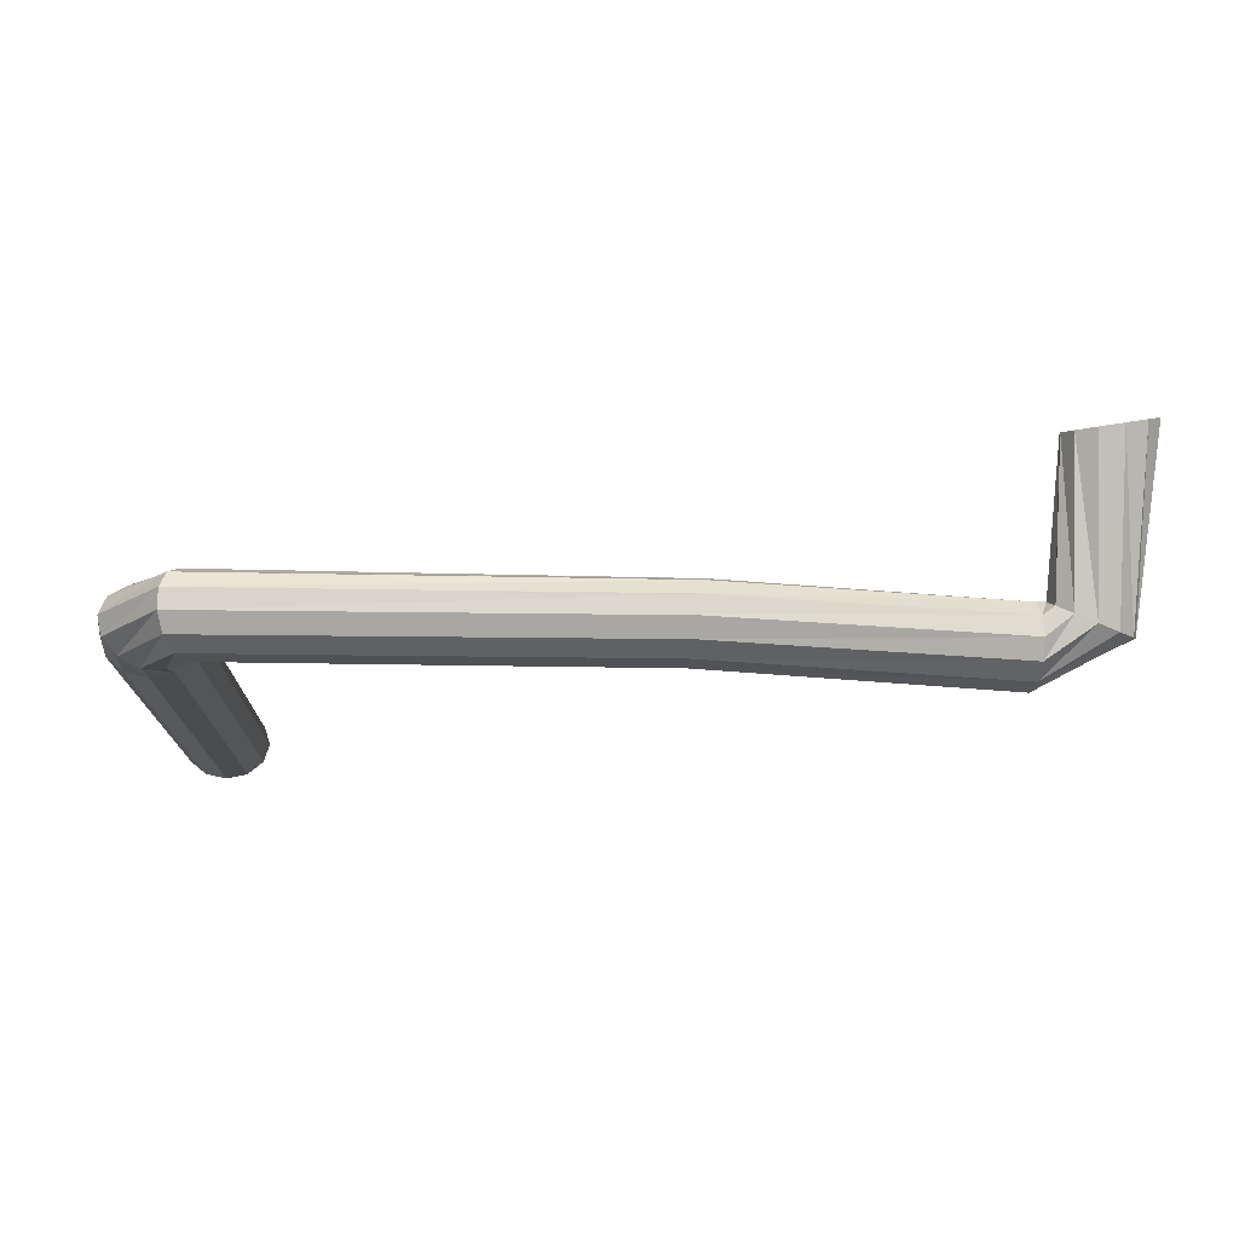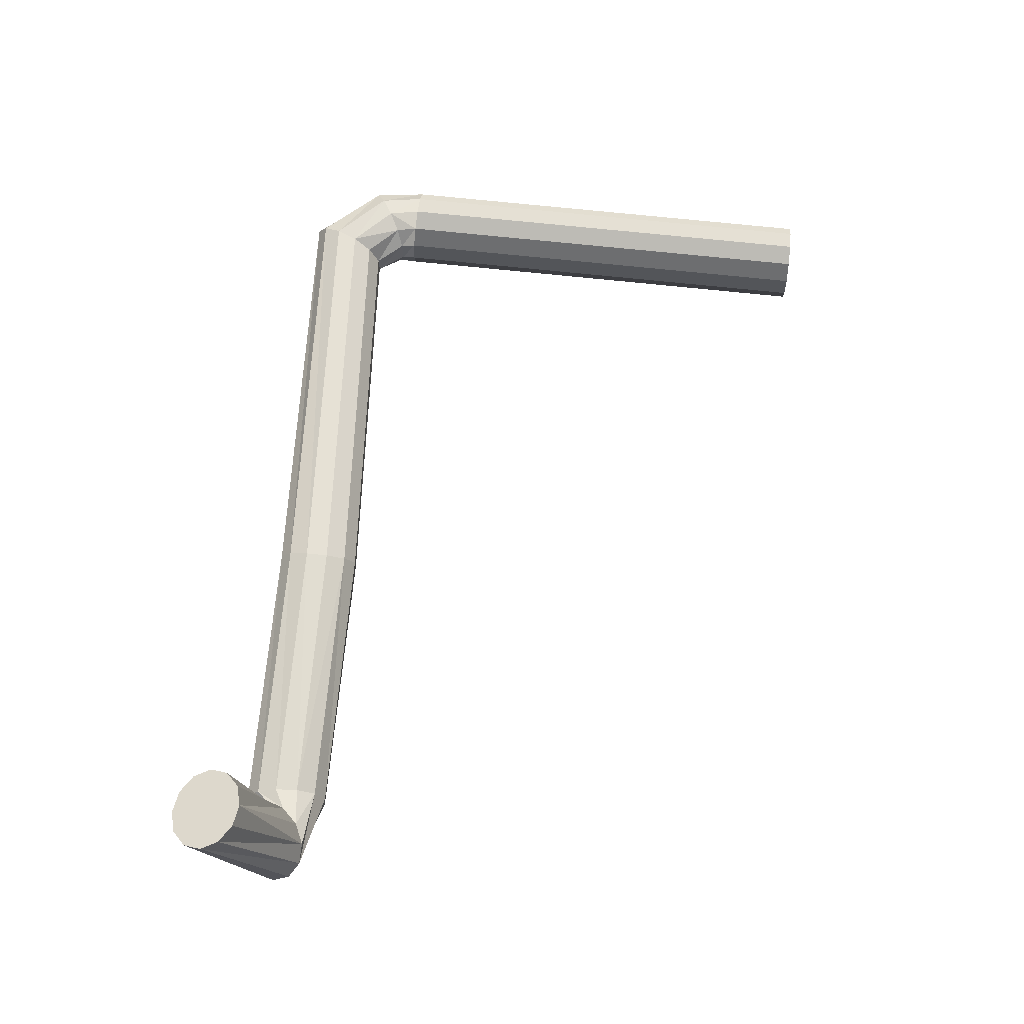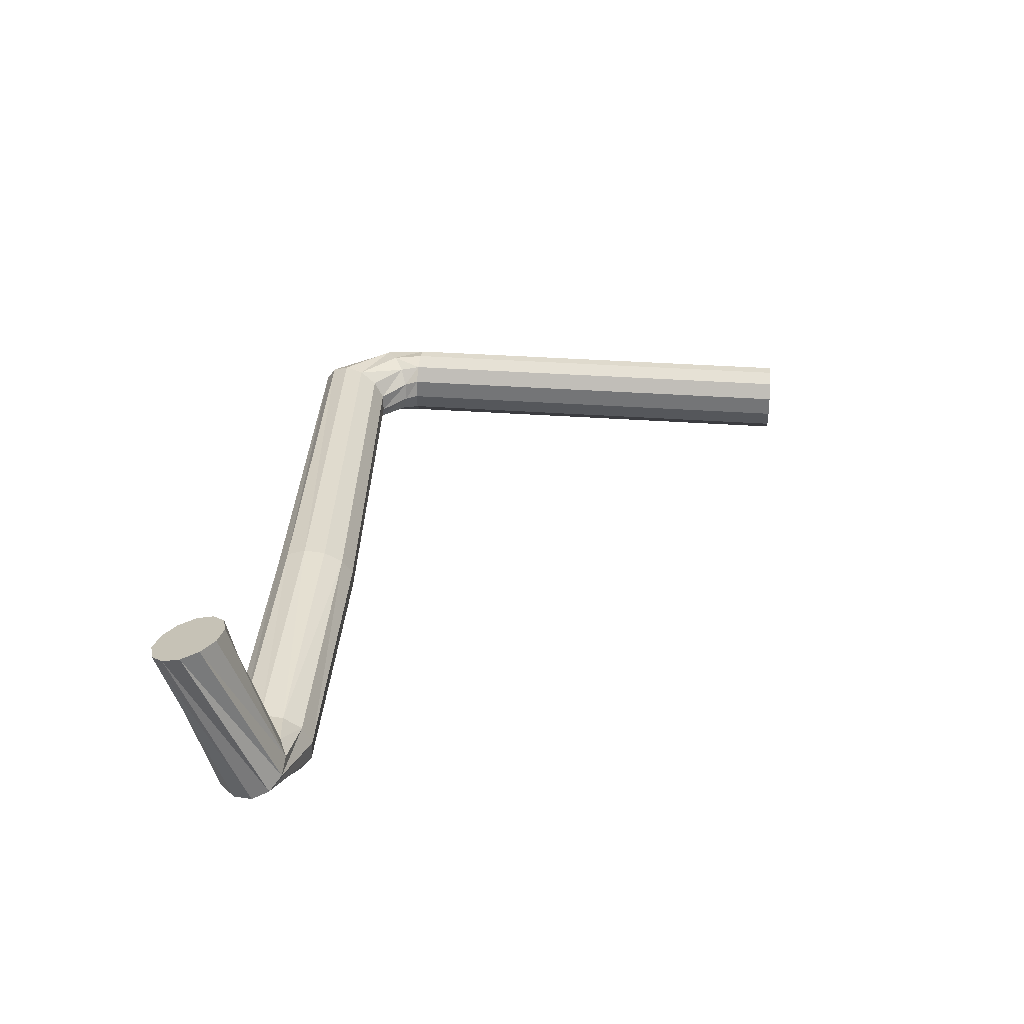
<metadata>
{"format":"obj","ext":"obj","renderer":"f3d","projection":"perspective","resolution":1024,"background":"white","views":[{"elev":-14.7,"azim":-1.4,"up":"+Y"},{"elev":65.3,"azim":96.4,"up":"+Y"},{"elev":32.8,"azim":95.8,"up":"+Y"}]}
</metadata>
<code>
v -0.8618 0.3355 -2.77
v -0.8918 0.3288 -2.77
v -0.8918 0.3288 -2.14
v -0.8618 0.3355 -2.14
v -0.8918 0.3288 -2.77
v -0.9137 0.3105 -2.77
v -0.9137 0.3105 -2.14
v -0.8918 0.3288 -2.14
v -0.9137 0.3105 -2.77
v -0.9218 0.2855 -2.77
v -0.9218 0.2855 -2.14
v -0.9137 0.3105 -2.14
v -0.9218 0.2855 -2.77
v -0.9137 0.2605 -2.77
v -0.9137 0.2605 -2.14
v -0.9218 0.2855 -2.14
v -0.9137 0.2605 -2.77
v -0.8918 0.2422 -2.77
v -0.8918 0.2422 -2.14
v -0.9137 0.2605 -2.14
v -0.8918 0.2422 -2.77
v -0.8618 0.2355 -2.77
v -0.8618 0.2355 -2.14
v -0.8918 0.2422 -2.14
v -0.8618 0.2355 -2.77
v -0.8318 0.2422 -2.77
v -0.8318 0.2422 -2.14
v -0.8618 0.2355 -2.14
v -0.8318 0.2422 -2.77
v -0.8098 0.2605 -2.77
v -0.8098 0.2605 -2.14
v -0.8318 0.2422 -2.14
v -0.8098 0.2605 -2.77
v -0.8018 0.2855 -2.77
v -0.8018 0.2855 -2.14
v -0.8098 0.2605 -2.14
v -0.8018 0.2855 -2.77
v -0.8098 0.3105 -2.77
v -0.8098 0.3105 -2.14
v -0.8018 0.2855 -2.14
v -0.8098 0.3105 -2.77
v -0.8318 0.3288 -2.77
v -0.8318 0.3288 -2.14
v -0.8098 0.3105 -2.14
v -0.8318 0.3288 -2.77
v -0.8618 0.3355 -2.77
v -0.8618 0.3355 -2.14
v -0.8318 0.3288 -2.14
v -0.8116 0.3025 -2.119
v -0.8098 0.3105 -2.14
v -0.8318 0.3288 -2.14
v -0.8318 0.3288 -2.77
v -0.8098 0.3105 -2.77
v -0.8018 0.2855 -2.77
v -0.8098 0.2605 -2.77
v -0.8318 0.2422 -2.77
v -0.8618 0.2355 -2.77
v -0.8918 0.2422 -2.77
v -0.9137 0.2605 -2.77
v -0.9218 0.2855 -2.77
v -0.9137 0.3105 -2.77
v -0.8918 0.3288 -2.77
v -0.8618 0.3355 -2.77
v -0.8065 0.2767 -2.12
v -0.8018 0.2855 -2.14
v -0.8098 0.3105 -2.14
v -0.8065 0.2767 -2.12
v -0.8153 0.2529 -2.114
v -0.8098 0.2605 -2.14
v -0.8018 0.2855 -2.14
v -0.8355 0.2373 -2.101
v -0.8318 0.2422 -2.14
v -0.8098 0.2605 -2.14
v -0.8617 0.2341 -2.085
v -0.8618 0.2355 -2.14
v -0.8318 0.2422 -2.14
v -0.887 0.2443 -2.071
v -0.8918 0.2422 -2.14
v -0.8618 0.2355 -2.14
v -0.9045 0.265 -2.062
v -0.9137 0.2605 -2.14
v -0.8918 0.2422 -2.14
v -0.9096 0.2907 -2.061
v -0.9218 0.2855 -2.14
v -0.9137 0.2605 -2.14
v -0.9008 0.3146 -2.067
v -0.9137 0.3105 -2.14
v -0.9218 0.2855 -2.14
v -0.8806 0.3302 -2.08
v -0.8918 0.3288 -2.14
v -0.9137 0.3105 -2.14
v -0.8543 0.3333 -2.096
v -0.8618 0.3355 -2.14
v -0.8918 0.3288 -2.14
v -0.8543 0.3333 -2.096
v -0.8318 0.3288 -2.14
v -0.8618 0.3355 -2.14
v -0.7854 0.2902 -2.081
v -0.8116 0.3025 -2.119
v -0.8291 0.3232 -2.11
v -0.8318 0.3288 -2.14
v -0.8291 0.3232 -2.11
v -0.8116 0.3025 -2.119
v -0.8543 0.3333 -2.096
v -0.8291 0.3232 -2.11
v -0.8318 0.3288 -2.14
v -0.8098 0.3105 -2.14
v -0.8116 0.3025 -2.119
v -0.8065 0.2767 -2.12
v -0.8098 0.2605 -2.14
v -0.8153 0.2529 -2.114
v -0.8355 0.2373 -2.101
v -0.8318 0.2422 -2.14
v -0.8355 0.2373 -2.101
v -0.8617 0.2341 -2.085
v -0.8618 0.2355 -2.14
v -0.8617 0.2341 -2.085
v -0.887 0.2443 -2.071
v -0.8918 0.2422 -2.14
v -0.887 0.2443 -2.071
v -0.9045 0.265 -2.062
v -0.9137 0.2605 -2.14
v -0.9045 0.265 -2.062
v -0.9096 0.2907 -2.061
v -0.9218 0.2855 -2.14
v -0.9096 0.2907 -2.061
v -0.9008 0.3146 -2.067
v -0.9137 0.3105 -2.14
v -0.9008 0.3146 -2.067
v -0.8806 0.3302 -2.08
v -0.8918 0.3288 -2.14
v -0.8806 0.3302 -2.08
v -0.8543 0.3333 -2.096
v -0.7859 0.264 -2.082
v -0.8065 0.2767 -2.12
v -0.8116 0.3025 -2.119
v -0.7918 0.2426 -2.068
v -0.8153 0.2529 -2.114
v -0.8065 0.2767 -2.12
v -0.8015 0.2318 -2.043
v -0.8355 0.2373 -2.101
v -0.8153 0.2529 -2.114
v -0.8124 0.2344 -2.015
v -0.8617 0.2341 -2.085
v -0.8355 0.2373 -2.101
v -0.8217 0.2499 -1.99
v -0.887 0.2443 -2.071
v -0.8617 0.2341 -2.085
v -0.8268 0.274 -1.975
v -0.9045 0.265 -2.062
v -0.887 0.2443 -2.071
v -0.8263 0.3002 -1.975
v -0.9096 0.2907 -2.061
v -0.9045 0.265 -2.062
v -0.8204 0.3216 -1.989
v -0.9008 0.3146 -2.067
v -0.9096 0.2907 -2.061
v -0.8107 0.3324 -2.013
v -0.8806 0.3302 -2.08
v -0.9008 0.3146 -2.067
v -0.7997 0.3297 -2.042
v -0.8543 0.3333 -2.096
v -0.8806 0.3302 -2.08
v -0.7997 0.3297 -2.042
v -0.8291 0.3232 -2.11
v -0.8543 0.3333 -2.096
v -0.2238 0.3156 -2.109
v -0.2292 0.2914 -2.123
v -0.7854 0.2902 -2.081
v -0.7905 0.3143 -2.067
v -0.8291 0.3232 -2.11
v -0.7905 0.3143 -2.067
v -0.7854 0.2902 -2.081
v -0.7997 0.3297 -2.042
v -0.7905 0.3143 -2.067
v -0.8291 0.3232 -2.11
v -0.8116 0.3025 -2.119
v -0.7854 0.2902 -2.081
v -0.7859 0.264 -2.082
v -0.8065 0.2767 -2.12
v -0.7859 0.264 -2.082
v -0.7918 0.2426 -2.068
v -0.8153 0.2529 -2.114
v -0.7918 0.2426 -2.068
v -0.8015 0.2318 -2.043
v -0.8355 0.2373 -2.101
v -0.8015 0.2318 -2.043
v -0.8124 0.2344 -2.015
v -0.8617 0.2341 -2.085
v -0.8124 0.2344 -2.015
v -0.8217 0.2499 -1.99
v -0.887 0.2443 -2.071
v -0.8217 0.2499 -1.99
v -0.8268 0.274 -1.975
v -0.9045 0.265 -2.062
v -0.8268 0.274 -1.975
v -0.8263 0.3002 -1.975
v -0.9096 0.2907 -2.061
v -0.8263 0.3002 -1.975
v -0.8204 0.3216 -1.989
v -0.9008 0.3146 -2.067
v -0.8204 0.3216 -1.989
v -0.8107 0.3324 -2.013
v -0.8806 0.3302 -2.08
v -0.8107 0.3324 -2.013
v -0.7997 0.3297 -2.042
v -0.2344 0.2657 -2.122
v -0.7859 0.264 -2.082
v -0.7854 0.2902 -2.081
v -0.2379 0.2454 -2.106
v -0.7918 0.2426 -2.068
v -0.7859 0.264 -2.082
v -0.2389 0.236 -2.079
v -0.8015 0.2318 -2.043
v -0.7918 0.2426 -2.068
v -0.2389 0.236 -2.079
v -0.2369 0.24 -2.048
v -0.8124 0.2344 -2.015
v -0.8015 0.2318 -2.043
v -0.2369 0.24 -2.048
v -0.2327 0.2563 -2.023
v -0.8217 0.2499 -1.99
v -0.8124 0.2344 -2.015
v -0.2327 0.2563 -2.023
v -0.2272 0.2805 -2.008
v -0.8268 0.274 -1.975
v -0.8217 0.2499 -1.99
v -0.222 0.3063 -2.01
v -0.8263 0.3002 -1.975
v -0.8268 0.274 -1.975
v -0.2185 0.3265 -2.026
v -0.8204 0.3216 -1.989
v -0.8263 0.3002 -1.975
v -0.2176 0.3359 -2.053
v -0.8107 0.3324 -2.013
v -0.8204 0.3216 -1.989
v -0.2176 0.3359 -2.053
v -0.2195 0.332 -2.083
v -0.7997 0.3297 -2.042
v -0.8107 0.3324 -2.013
v -0.2195 0.332 -2.083
v -0.2238 0.3156 -2.109
v -0.7905 0.3143 -2.067
v -0.7997 0.3297 -2.042
v 0.1474 0.2648 -2.131
v -0.2292 0.2914 -2.123
v -0.2238 0.3156 -2.109
v -0.7854 0.2902 -2.081
v -0.2292 0.2914 -2.123
v -0.2344 0.2657 -2.122
v -0.7859 0.264 -2.082
v -0.2344 0.2657 -2.122
v -0.2379 0.2454 -2.106
v -0.7918 0.2426 -2.068
v -0.2379 0.2454 -2.106
v -0.2389 0.236 -2.079
v -0.8268 0.274 -1.975
v -0.2272 0.2805 -2.008
v -0.222 0.3063 -2.01
v -0.8263 0.3002 -1.975
v -0.222 0.3063 -2.01
v -0.2185 0.3265 -2.026
v -0.8204 0.3216 -1.989
v -0.2185 0.3265 -2.026
v -0.2176 0.3359 -2.053
v 0.1486 0.2387 -2.129
v -0.2344 0.2657 -2.122
v -0.2292 0.2914 -2.123
v 0.1514 0.2189 -2.112
v -0.2379 0.2454 -2.106
v -0.2344 0.2657 -2.122
v 0.1552 0.2108 -2.085
v -0.2389 0.236 -2.079
v -0.2379 0.2454 -2.106
v 0.1588 0.2166 -2.055
v -0.2369 0.24 -2.048
v -0.2389 0.236 -2.079
v 0.1613 0.2346 -2.03
v -0.2327 0.2563 -2.023
v -0.2369 0.24 -2.048
v 0.1621 0.2601 -2.017
v -0.2272 0.2805 -2.008
v -0.2327 0.2563 -2.023
v 0.1609 0.2862 -2.019
v -0.222 0.3063 -2.01
v -0.2272 0.2805 -2.008
v 0.158 0.306 -2.036
v -0.2185 0.3265 -2.026
v -0.222 0.3063 -2.01
v 0.1543 0.3141 -2.064
v -0.2176 0.3359 -2.053
v -0.2185 0.3265 -2.026
v 0.1506 0.3083 -2.094
v -0.2195 0.332 -2.083
v -0.2176 0.3359 -2.053
v 0.1506 0.3083 -2.094
v -0.2238 0.3156 -2.109
v -0.2195 0.332 -2.083
v 0.2562 0.2968 -2.113
v 0.1474 0.2648 -2.131
v 0.1481 0.2903 -2.118
v -0.2238 0.3156 -2.109
v 0.1481 0.2903 -2.118
v 0.1474 0.2648 -2.131
v 0.1506 0.3083 -2.094
v 0.1481 0.2903 -2.118
v -0.2238 0.3156 -2.109
v -0.2292 0.2914 -2.123
v 0.1474 0.2648 -2.131
v 0.1486 0.2387 -2.129
v -0.2344 0.2657 -2.122
v 0.1486 0.2387 -2.129
v 0.1514 0.2189 -2.112
v -0.2379 0.2454 -2.106
v 0.1514 0.2189 -2.112
v 0.1552 0.2108 -2.085
v -0.2389 0.236 -2.079
v 0.1552 0.2108 -2.085
v 0.1588 0.2166 -2.055
v -0.2369 0.24 -2.048
v 0.1588 0.2166 -2.055
v 0.1613 0.2346 -2.03
v -0.2327 0.2563 -2.023
v 0.1613 0.2346 -2.03
v 0.1621 0.2601 -2.017
v -0.2272 0.2805 -2.008
v 0.1621 0.2601 -2.017
v 0.1609 0.2862 -2.019
v -0.222 0.3063 -2.01
v 0.1609 0.2862 -2.019
v 0.158 0.306 -2.036
v -0.2185 0.3265 -2.026
v 0.158 0.306 -2.036
v 0.1543 0.3141 -2.064
v -0.2176 0.3359 -2.053
v 0.1543 0.3141 -2.064
v 0.1506 0.3083 -2.094
v 0.2744 0.2841 -2.099
v 0.1486 0.2387 -2.129
v 0.1474 0.2648 -2.131
v 0.2797 0.2734 -2.075
v 0.1514 0.2189 -2.112
v 0.1486 0.2387 -2.129
v 0.2707 0.2677 -2.049
v 0.1552 0.2108 -2.085
v 0.1514 0.2189 -2.112
v 0.2498 0.2685 -2.026
v 0.1588 0.2166 -2.055
v 0.1552 0.2108 -2.085
v 0.2226 0.2756 -2.014
v 0.1613 0.2346 -2.03
v 0.1588 0.2166 -2.055
v 0.1964 0.287 -2.015
v 0.1621 0.2601 -2.017
v 0.1613 0.2346 -2.03
v 0.1783 0.2998 -2.029
v 0.1609 0.2862 -2.019
v 0.1621 0.2601 -2.017
v 0.173 0.3105 -2.052
v 0.158 0.306 -2.036
v 0.1609 0.2862 -2.019
v 0.182 0.3161 -2.079
v 0.1543 0.3141 -2.064
v 0.158 0.306 -2.036
v 0.182 0.3161 -2.079
v 0.2029 0.3154 -2.101
v 0.1506 0.3083 -2.094
v 0.1543 0.3141 -2.064
v 0.2029 0.3154 -2.101
v 0.1481 0.2903 -2.118
v 0.1506 0.3083 -2.094
v 0.2934 0.5242 -2.031
v 0.2562 0.2968 -2.113
v 0.2301 0.3083 -2.114
v 0.1481 0.2903 -2.118
v 0.2301 0.3083 -2.114
v 0.2562 0.2968 -2.113
v 0.2029 0.3154 -2.101
v 0.2301 0.3083 -2.114
v 0.1481 0.2903 -2.118
v 0.1474 0.2648 -2.131
v 0.2562 0.2968 -2.113
v 0.2744 0.2841 -2.099
v 0.1486 0.2387 -2.129
v 0.2744 0.2841 -2.099
v 0.2797 0.2734 -2.075
v 0.1514 0.2189 -2.112
v 0.2797 0.2734 -2.075
v 0.2707 0.2677 -2.049
v 0.1552 0.2108 -2.085
v 0.2707 0.2677 -2.049
v 0.2498 0.2685 -2.026
v 0.1588 0.2166 -2.055
v 0.2498 0.2685 -2.026
v 0.2226 0.2756 -2.014
v 0.1613 0.2346 -2.03
v 0.2226 0.2756 -2.014
v 0.1964 0.287 -2.015
v 0.1621 0.2601 -2.017
v 0.1964 0.287 -2.015
v 0.1783 0.2998 -2.029
v 0.1609 0.2862 -2.019
v 0.1783 0.2998 -2.029
v 0.173 0.3105 -2.052
v 0.158 0.306 -2.036
v 0.173 0.3105 -2.052
v 0.182 0.3161 -2.079
v 0.3044 0.5189 -2.008
v 0.2744 0.2841 -2.099
v 0.2562 0.2968 -2.113
v 0.2997 0.5107 -1.984
v 0.2797 0.2734 -2.075
v 0.2744 0.2841 -2.099
v 0.2805 0.5017 -1.965
v 0.2707 0.2677 -2.049
v 0.2797 0.2734 -2.075
v 0.252 0.4943 -1.956
v 0.2498 0.2685 -2.026
v 0.2707 0.2677 -2.049
v 0.2217 0.4906 -1.96
v 0.2226 0.2756 -2.014
v 0.2498 0.2685 -2.026
v 0.1979 0.4915 -1.976
v 0.1964 0.287 -2.015
v 0.2226 0.2756 -2.014
v 0.1868 0.4967 -1.999
v 0.1783 0.2998 -2.029
v 0.1964 0.287 -2.015
v 0.1916 0.5049 -2.023
v 0.173 0.3105 -2.052
v 0.1783 0.2998 -2.029
v 0.2108 0.5139 -2.043
v 0.182 0.3161 -2.079
v 0.173 0.3105 -2.052
v 0.2393 0.5213 -2.051
v 0.2029 0.3154 -2.101
v 0.182 0.3161 -2.079
v 0.2393 0.5213 -2.051
v 0.2301 0.3083 -2.114
v 0.2029 0.3154 -2.101
v 0.2393 0.5213 -2.051
v 0.2108 0.5139 -2.043
v 0.1916 0.5049 -2.023
v 0.1868 0.4967 -1.999
v 0.1979 0.4915 -1.976
v 0.2217 0.4906 -1.96
v 0.252 0.4943 -1.956
v 0.2805 0.5017 -1.965
v 0.2997 0.5107 -1.984
v 0.3044 0.5189 -2.008
v 0.2934 0.5242 -2.031
v 0.2695 0.525 -2.047
v 0.2301 0.3083 -2.114
v 0.2695 0.525 -2.047
v 0.2934 0.5242 -2.031
v 0.2393 0.5213 -2.051
v 0.2695 0.525 -2.047
v 0.2301 0.3083 -2.114
v 0.2562 0.2968 -2.113
v 0.2934 0.5242 -2.031
v 0.3044 0.5189 -2.008
v 0.2744 0.2841 -2.099
v 0.3044 0.5189 -2.008
v 0.2997 0.5107 -1.984
v 0.2797 0.2734 -2.075
v 0.2997 0.5107 -1.984
v 0.2805 0.5017 -1.965
v 0.2707 0.2677 -2.049
v 0.2805 0.5017 -1.965
v 0.252 0.4943 -1.956
v 0.2498 0.2685 -2.026
v 0.252 0.4943 -1.956
v 0.2217 0.4906 -1.96
v 0.2226 0.2756 -2.014
v 0.2217 0.4906 -1.96
v 0.1979 0.4915 -1.976
v 0.1964 0.287 -2.015
v 0.1979 0.4915 -1.976
v 0.1868 0.4967 -1.999
v 0.1783 0.2998 -2.029
v 0.1868 0.4967 -1.999
v 0.1916 0.5049 -2.023
v 0.173 0.3105 -2.052
v 0.1916 0.5049 -2.023
v 0.2108 0.5139 -2.043
v 0.182 0.3161 -2.079
v 0.2108 0.5139 -2.043
v 0.2393 0.5213 -2.051
f 1 2 3
f 1 3 4
f 5 6 7
f 5 7 8
f 9 10 11
f 9 11 12
f 13 14 15
f 13 15 16
f 17 18 19
f 17 19 20
f 21 22 23
f 21 23 24
f 25 26 27
f 25 27 28
f 29 30 31
f 29 31 32
f 33 34 35
f 33 35 36
f 37 38 39
f 37 39 40
f 41 42 43
f 41 43 44
f 45 46 47
f 45 47 48
f 49 50 51
f 52 53 54
f 52 54 55
f 52 55 56
f 52 56 57
f 52 57 58
f 52 58 59
f 52 59 60
f 52 60 61
f 52 61 62
f 52 62 63
f 64 65 66
f 67 68 69
f 67 69 70
f 71 72 73
f 74 75 76
f 77 78 79
f 80 81 82
f 83 84 85
f 86 87 88
f 89 90 91
f 92 93 94
f 95 96 97
f 98 99 100
f 101 102 103
f 104 105 106
f 107 108 109
f 110 111 112
f 113 114 115
f 116 117 118
f 119 120 121
f 122 123 124
f 125 126 127
f 128 129 130
f 131 132 133
f 134 135 136
f 137 138 139
f 140 141 142
f 143 144 145
f 146 147 148
f 149 150 151
f 152 153 154
f 155 156 157
f 158 159 160
f 161 162 163
f 164 165 166
f 167 168 169
f 167 169 170
f 171 172 173
f 174 175 176
f 177 178 179
f 180 181 182
f 183 184 185
f 186 187 188
f 189 190 191
f 192 193 194
f 195 196 197
f 198 199 200
f 201 202 203
f 204 205 206
f 207 208 209
f 210 211 212
f 213 214 215
f 216 217 218
f 216 218 219
f 220 221 222
f 220 222 223
f 224 225 226
f 224 226 227
f 228 229 230
f 231 232 233
f 234 235 236
f 237 238 239
f 237 239 240
f 241 242 243
f 241 243 244
f 245 246 247
f 248 249 250
f 251 252 253
f 254 255 256
f 257 258 259
f 260 261 262
f 263 264 265
f 266 267 268
f 269 270 271
f 272 273 274
f 275 276 277
f 278 279 280
f 281 282 283
f 284 285 286
f 287 288 289
f 290 291 292
f 293 294 295
f 296 297 298
f 299 300 301
f 302 303 304
f 305 306 307
f 308 309 310
f 311 312 313
f 314 315 316
f 317 318 319
f 320 321 322
f 323 324 325
f 326 327 328
f 329 330 331
f 332 333 334
f 335 336 337
f 338 339 340
f 341 342 343
f 344 345 346
f 347 348 349
f 350 351 352
f 353 354 355
f 356 357 358
f 359 360 361
f 362 363 364
f 365 366 367
f 365 367 368
f 369 370 371
f 372 373 374
f 375 376 377
f 378 379 380
f 381 382 383
f 384 385 386
f 387 388 389
f 390 391 392
f 393 394 395
f 396 397 398
f 399 400 401
f 402 403 404
f 405 406 407
f 408 409 410
f 411 412 413
f 414 415 416
f 417 418 419
f 420 421 422
f 423 424 425
f 426 427 428
f 429 430 431
f 432 433 434
f 435 436 437
f 438 439 440
f 441 442 443
f 441 443 444
f 441 444 445
f 441 445 446
f 441 446 447
f 441 447 448
f 441 448 449
f 441 449 450
f 441 450 451
f 441 451 452
f 453 454 455
f 456 457 458
f 459 460 461
f 462 463 464
f 465 466 467
f 468 469 470
f 471 472 473
f 474 475 476
f 477 478 479
f 480 481 482
f 483 484 485
f 486 487 488

</code>
